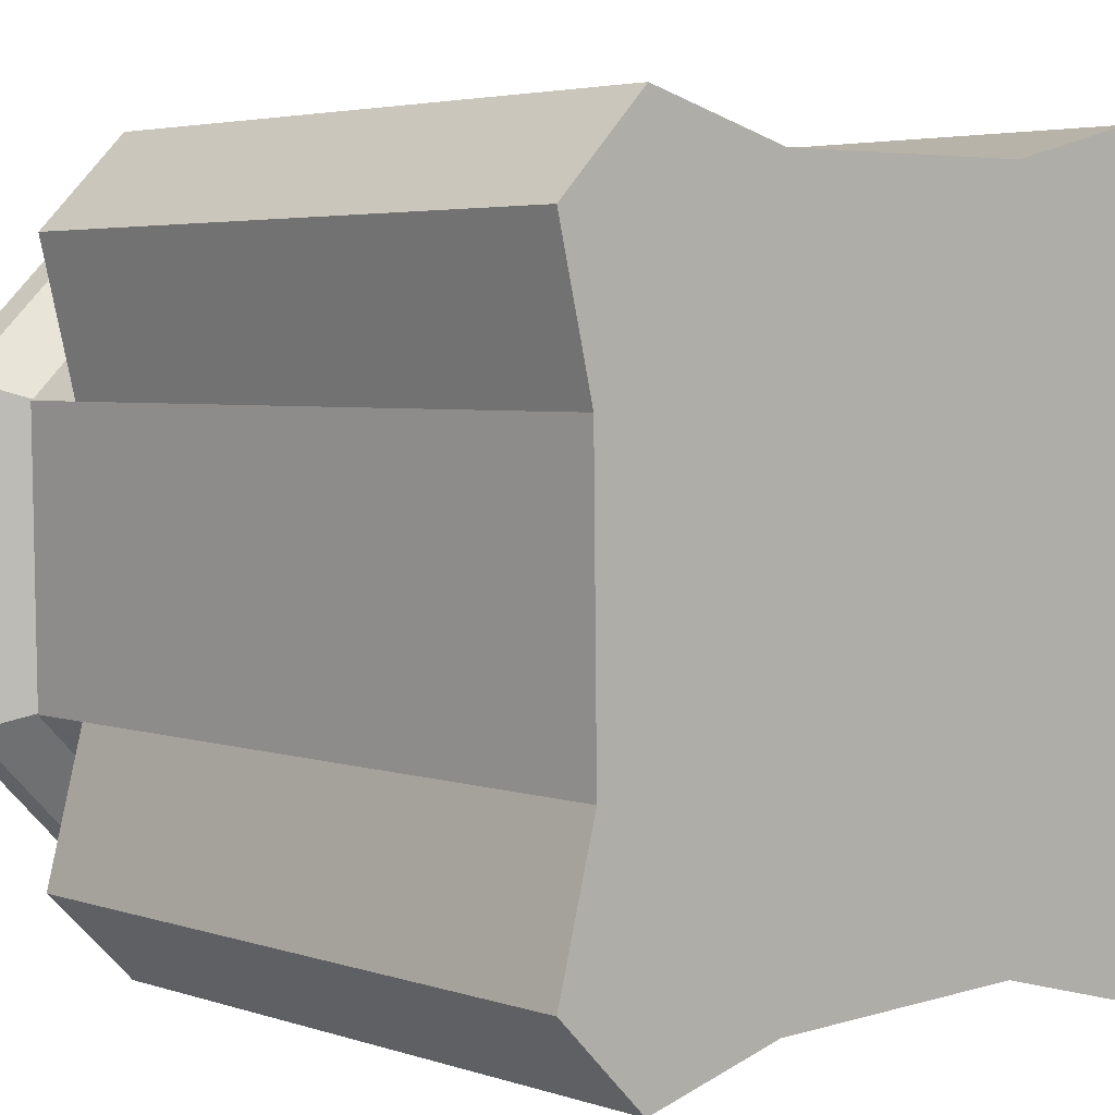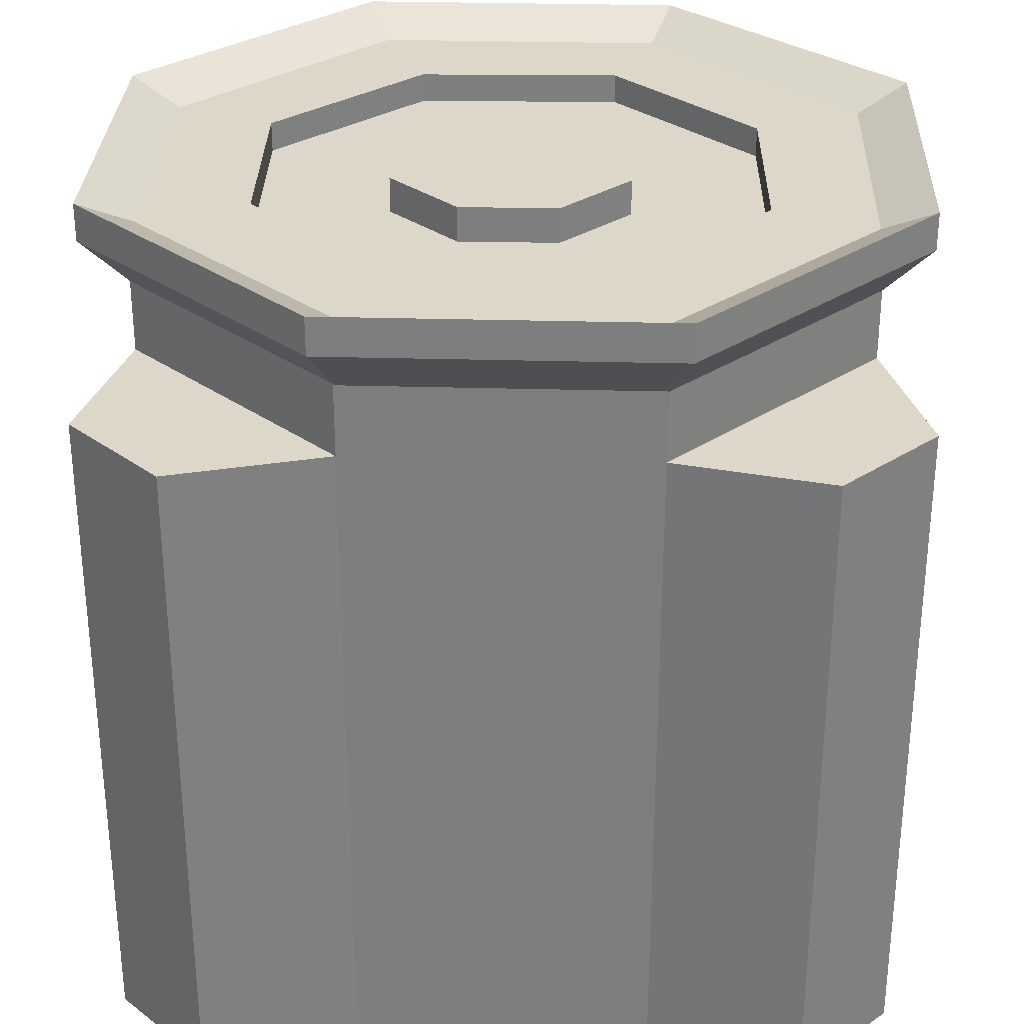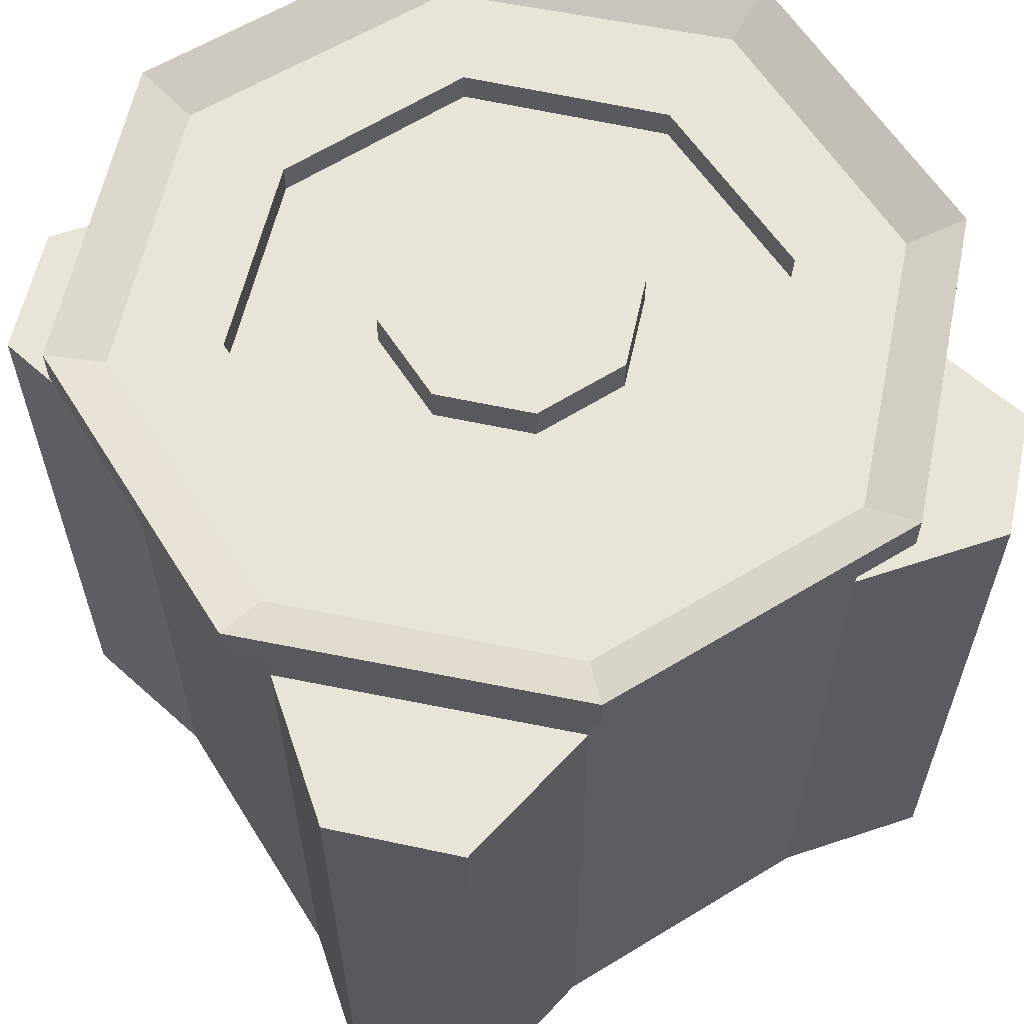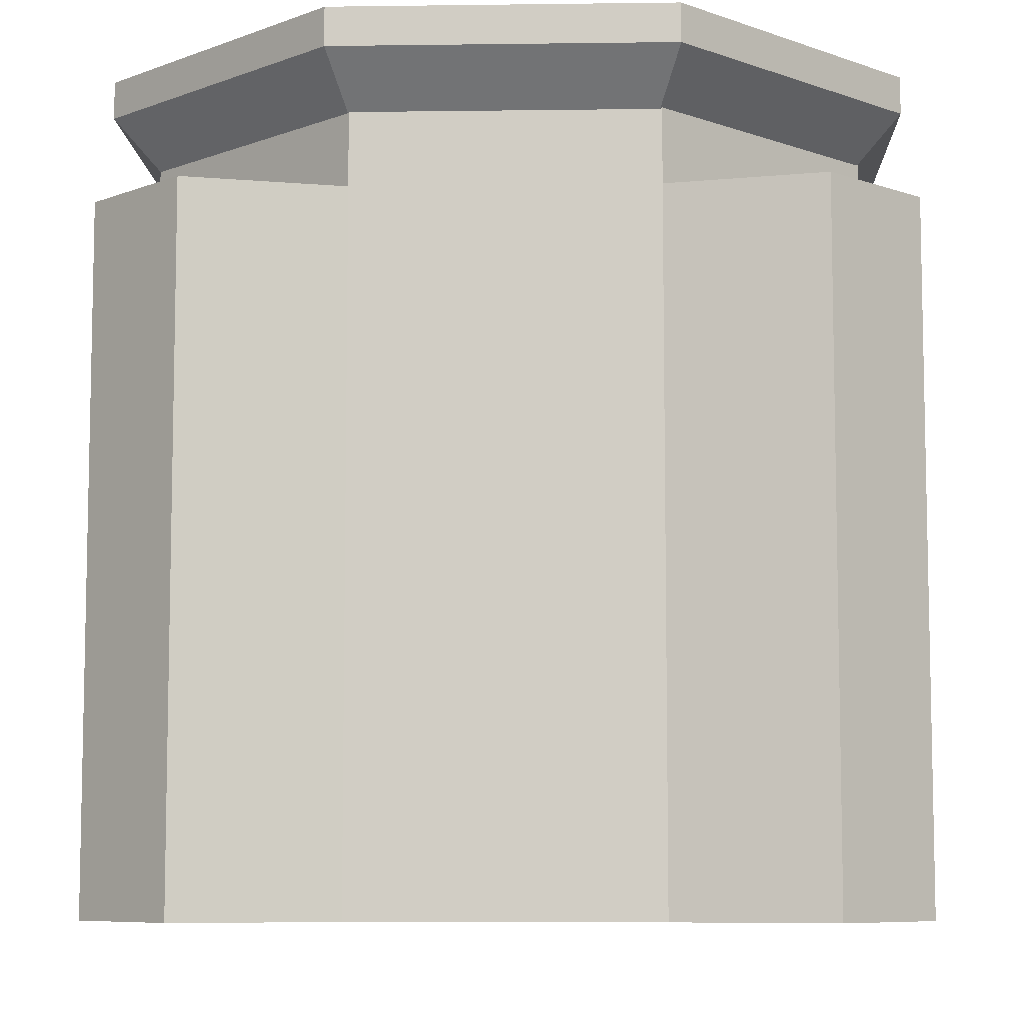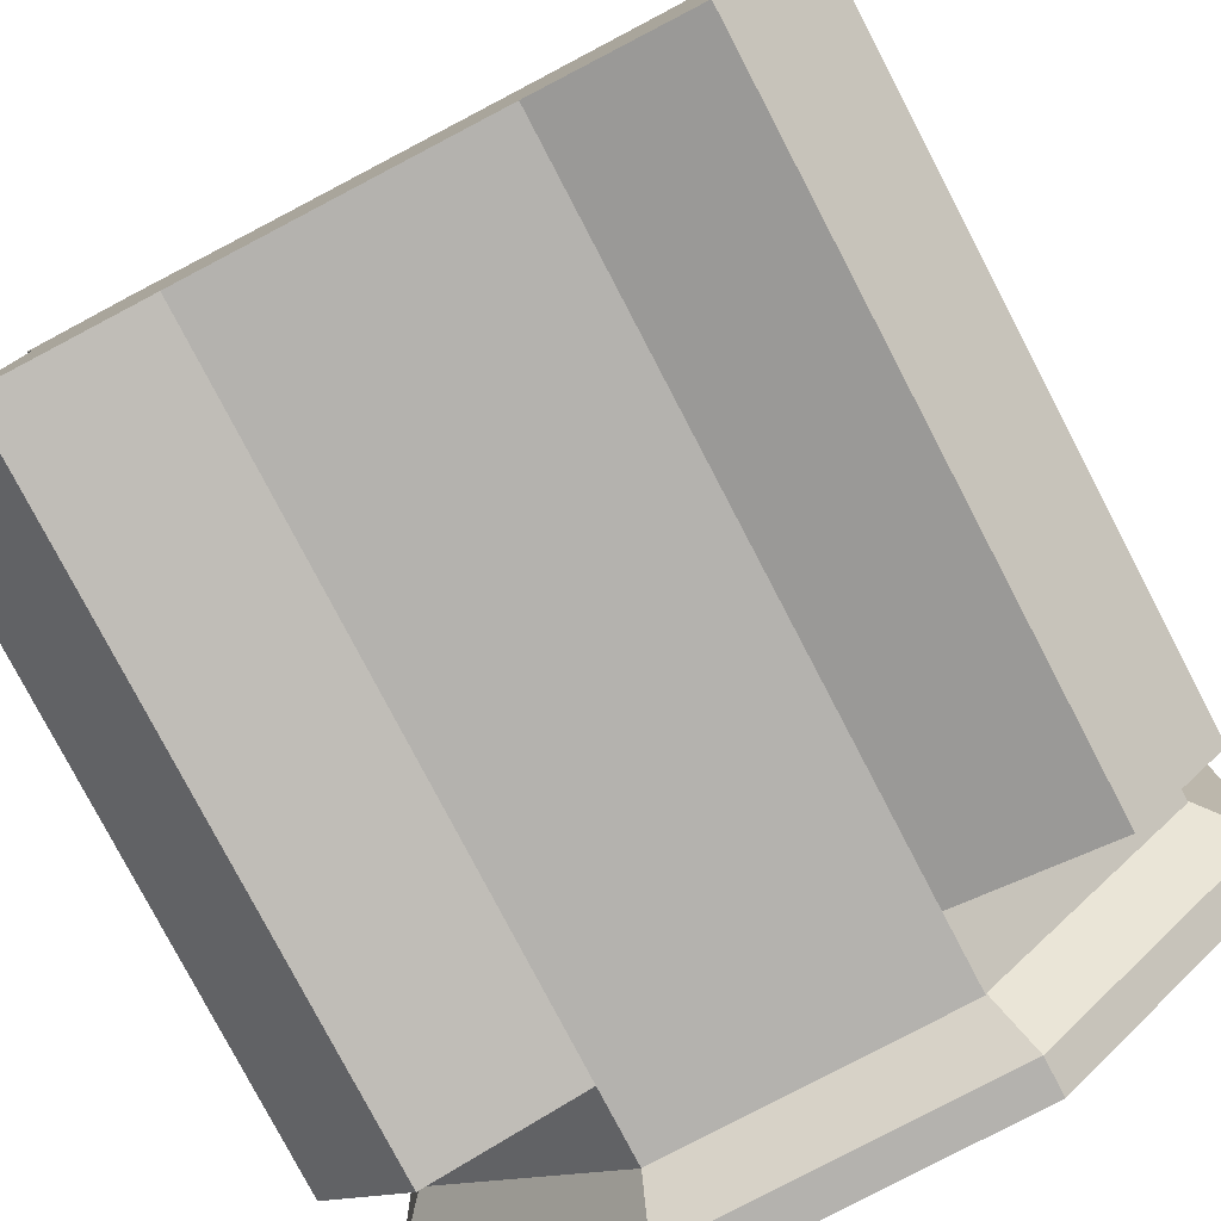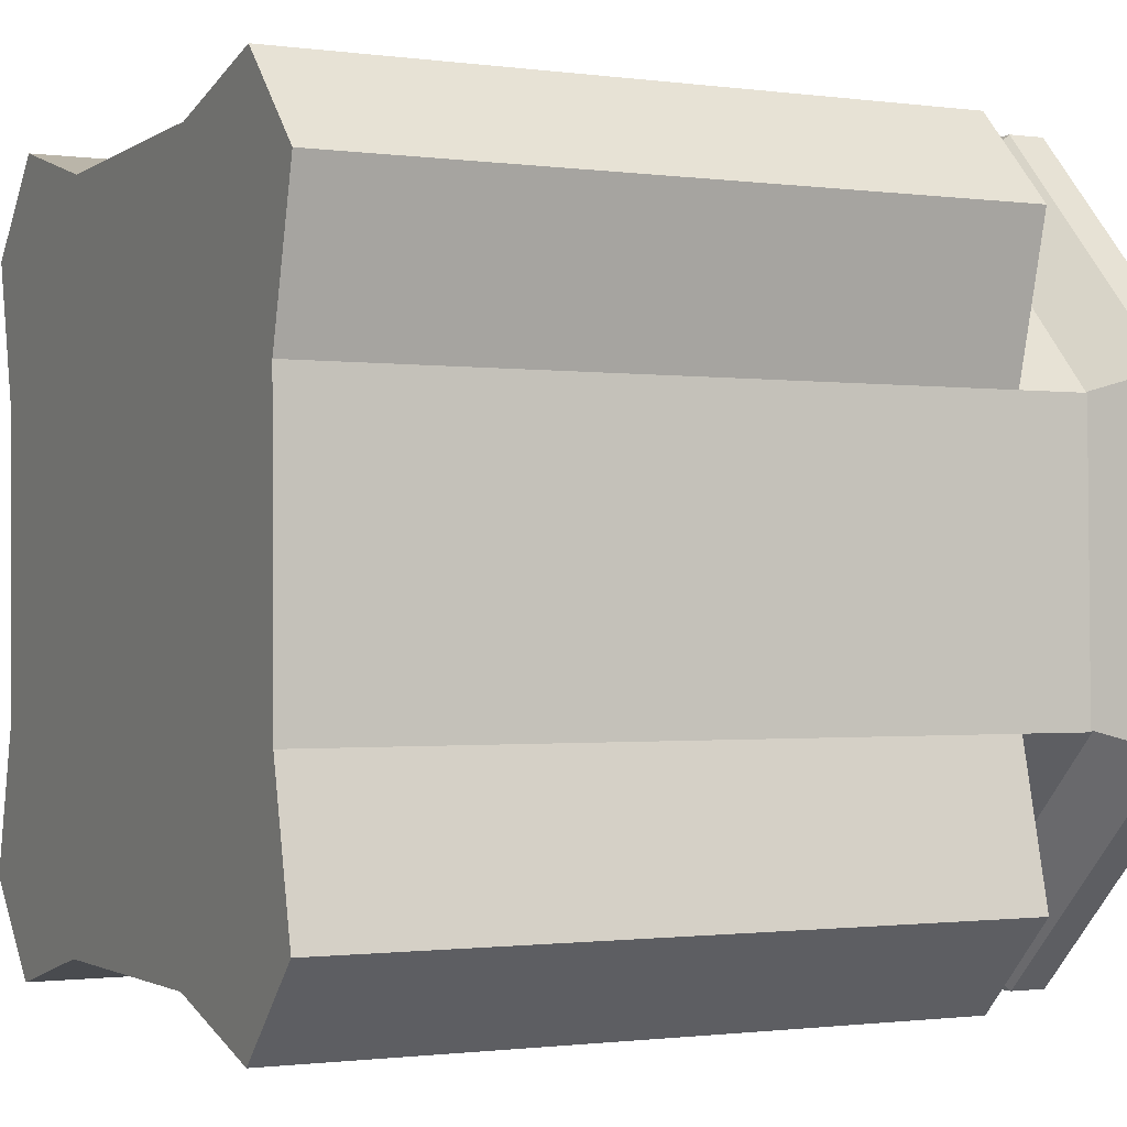
<metadata>
{"format":"obj","ext":"obj","renderer":"f3d","projection":"perspective","resolution":1024,"background":"white","views":[{"elev":4.0,"azim":-43.2,"up":"+Z"},{"elev":30.3,"azim":1.6,"up":"+Y"},{"elev":60.5,"azim":147.4,"up":"+Y"},{"elev":-7.7,"azim":91.4,"up":"+Y"},{"elev":-79.3,"azim":27.6,"up":"+Z"},{"elev":-1.1,"azim":63.6,"up":"+Z"}]}
</metadata>
<code>
o container_Cylinder.008
v 0.09441 0.025 0.6659
v 0.3314 0.025 0.09368
v 0.6649 0.025 0.09775
v 0.9036 0.025 0.3307
v 0.8995 0.025 0.6642
v 0.6666 0.025 0.9029
v 0.3331 0.025 0.8988
v 0.499 0.025 0.4983
v 0.09847 0.025 0.3324
v 0.09441 0.8897 0.6659
v 0.3314 0.8897 0.09368
v 0.6649 0.8897 0.09775
v 0.9036 0.8897 0.3307
v 0.8995 0.8897 0.6642
v 0.6666 0.8897 0.9029
v 0.3331 0.8897 0.8988
v 0.09847 0.8897 0.3324
v 0.1425 -0 0.03028
v 0.3236 -0 0.07486
v 0.03101 -0 0.1418
v 0.07984 -0 0.3247
v 0.1425 0.8077 0.03028
v 0.3236 0.8077 0.07486
v 0.07984 0.8077 0.3247
v 0.03101 0.8077 0.1418
v 0.03101 -0 0.8547
v 0.07559 -0 0.6737
v 0.1425 -0 0.9663
v 0.3254 1e-06 0.9174
v 0.03101 0.8077 0.8547
v 0.07559 0.8077 0.6737
v 0.3254 0.8077 0.9174
v 0.1425 0.8077 0.9663
v 0.8555 -0 0.9663
v 0.6744 1e-06 0.9217
v 0.967 -0 0.8547
v 0.9182 -0 0.6719
v 0.8555 0.8077 0.9663
v 0.6744 0.8077 0.9217
v 0.9182 0.8077 0.6719
v 0.967 0.8077 0.8547
v 0.967 -0 0.1418
v 0.9224 -0 0.3229
v 0.8555 -0 0.03028
v 0.6726 -0 0.07912
v 0.967 0.8077 0.1418
v 0.9224 0.8077 0.3229
v 0.6726 0.8077 0.07912
v 0.8555 0.8077 0.03028
v 0.6744 0.8964 0.9217
v 0.9182 0.8964 0.6719
v 0.9224 0.8964 0.3229
v 0.6726 0.8964 0.07912
v 0.07559 0.8964 0.6737
v 0.3254 0.8964 0.9174
v 0.3236 0.8964 0.07486
v 0.07984 0.8964 0.3247
v 0.3314 0.8077 0.09368
v 0.09847 0.8077 0.3324
v 0.3331 0.8077 0.8988
v 0.09441 0.8077 0.6659
v 0.9036 0.8077 0.3307
v 0.8995 0.8077 0.6642
v 0.6649 0.8077 0.09775
v 0.6666 0.8077 0.9029
f 58 11 17 59
f 60 61 10 16
f 61 59 17 10
f 62 63 14 13
f 58 64 12 11
f 65 60 16 15
f 65 15 14 63
f 62 13 12 64
f 4 3 8
f 19 23 48 45
f 56 23 24 57
f 20 21 24 25
f 19 18 22 23
f 30 33 32 31
f 28 29 32 33
f 27 26 30 31
f 27 31 24 21
f 50 39 40 51
f 36 37 40 41
f 35 34 38 39
f 33 30 26 28
f 46 49 48 47
f 44 45 48 49
f 43 42 46 47
f 49 46 42 44
f 3 2 8
f 42 43 45 44
f 32 29 35 39
f 40 37 43 47
f 14 15 50 51
f 38 41 40 39
f 16 55 50 15
f 16 10 54 55
f 52 47 48 53
f 12 13 52 53
f 22 25 24 23
f 17 11 56 57
f 13 14 51 52
f 32 55 54 31
f 17 57 54 10
f 11 12 53 56
f 25 22 18 20
f 41 38 34 36
f 2 9 8
f 9 1 8
f 1 7 8
f 6 8 7
f 6 5 8
f 5 4 8
f 52 51 40 47
f 53 48 23 56
f 54 57 24 31
f 50 55 32 39
f 35 29 19 45
f 45 43 37 35
f 27 21 19 29
f 18 19 21 20
f 26 27 29 28
f 34 35 37 36
f 4 62 64 3
f 6 65 63 5
f 6 7 60 65
f 2 3 64 58
f 4 5 63 62
f 1 9 59 61
f 7 1 61 60
f 2 58 59 9
o lid_Cylinder.007
v 0.4426 0.9725 0.3614
v 0.5574 0.9725 0.3614
v 0.6386 0.9725 0.4426
v 0.6386 0.9725 0.5574
v 0.5574 0.9725 0.6386
v 0.4426 0.9725 0.6386
v 0.3614 0.9725 0.5574
v 0.3614 0.9725 0.4426
v 0.3795 0.9305 0.209
v 0.6218 0.9305 0.206
v 0.791 0.9305 0.3795
v 0.794 0.9305 0.6218
v 0.6205 0.9305 0.791
v 0.3782 0.9305 0.794
v 0.209 0.9305 0.6205
v 0.206 0.9305 0.3782
v 0.3278 0.9659 0.08425
v 0.6705 0.9659 0.08843
v 0.9157 0.9659 0.3278
v 0.9116 0.9659 0.6705
v 0.6722 0.9659 0.9157
v 0.3295 0.9659 0.9116
v 0.08425 0.9659 0.6722
v 0.08843 0.9659 0.3295
v 0.794 0.9659 0.6218
v 0.3782 0.9659 0.794
v 0.6205 0.9659 0.791
v 0.209 0.9659 0.6205
v 0.791 0.9659 0.3795
v 0.6218 0.9659 0.206
v 0.206 0.9659 0.3782
v 0.3795 0.9659 0.209
v 0.5574 0.9305 0.6386
v 0.6386 0.9305 0.5574
v 0.3614 0.9305 0.4426
v 0.4426 0.9305 0.3614
v 0.6386 0.9305 0.4426
v 0.5574 0.9305 0.3614
v 0.4426 0.9305 0.6386
v 0.3614 0.9305 0.5574
v 0.695 0.997 0.02919
v 0.303 0.997 0.02441
v 0.9756 0.997 0.303
v 0.6722 0.8854 0.9157
v 0.9116 0.8854 0.6705
v 0.9157 0.8854 0.3278
v 0.6705 0.8854 0.08843
v 0.08425 0.8854 0.6722
v 0.3295 0.8854 0.9116
v 0.3278 0.8854 0.08425
v 0.08843 0.8854 0.3295
v 0.697 0.997 0.9756
v 0.305 0.997 0.9708
v 0.02441 0.997 0.697
v 0.02919 0.997 0.305
v 0.697 0.9522 0.9756
v 0.305 0.9522 0.9708
v 0.695 0.9522 0.02919
v 0.303 0.9522 0.02441
v 0.9756 0.9522 0.303
v 0.9708 0.9522 0.695
v 0.9708 0.997 0.695
v 0.02441 0.9522 0.697
v 0.02919 0.9522 0.305
v 0.5 0.9725 0.5
v 0.5 0.8854 0.5
f 110 111 125 126
f 88 89 120 119
f 120 107 124 129
f 116 113 128 129
f 74 75 95 97
f 75 76 94 95
f 76 77 90 94
f 77 78 92 90
f 78 79 91 92
f 79 80 93 91
f 80 81 96 93
f 81 74 97 96
f 74 101 103 75
f 119 118 87 88
f 107 120 89 82
f 108 125 123 106
f 79 104 105 80
f 101 66 67 103
f 101 100 73 66
f 72 73 100 105
f 71 72 105 104
f 70 71 104 98
f 69 70 98 99
f 68 69 99 102
f 67 68 102 103
f 73 72 130
f 119 128 122 118
f 81 100 101 74
f 86 87 118 117
f 83 84 108 106
f 117 127 85 86
f 114 131 109
f 118 122 121 117
f 108 127 126 125
f 107 106 123 124
f 120 129 128 119
f 126 121 109 110
f 129 124 115 116
f 84 85 127 108
f 82 83 106 107
f 128 113 114 122
f 117 121 126 127
f 114 109 121 122
f 112 115 124 123
f 112 123 125 111
f 80 105 100 81
f 75 103 102 76
f 76 102 99 77
f 77 99 98 78
f 78 98 104 79
f 86 92 91 87
f 92 86 85 90
f 90 85 84 94
f 94 84 83 95
f 82 97 95 83
f 96 97 82 89
f 88 93 96 89
f 93 88 87 91
f 131 110 109
f 131 111 110
f 131 112 111
f 131 115 112
f 131 116 115
f 116 131 113
f 131 114 113
f 71 130 72
f 71 70 130
f 70 69 130
f 69 68 130
f 68 67 130
f 67 66 130
f 73 130 66

</code>
